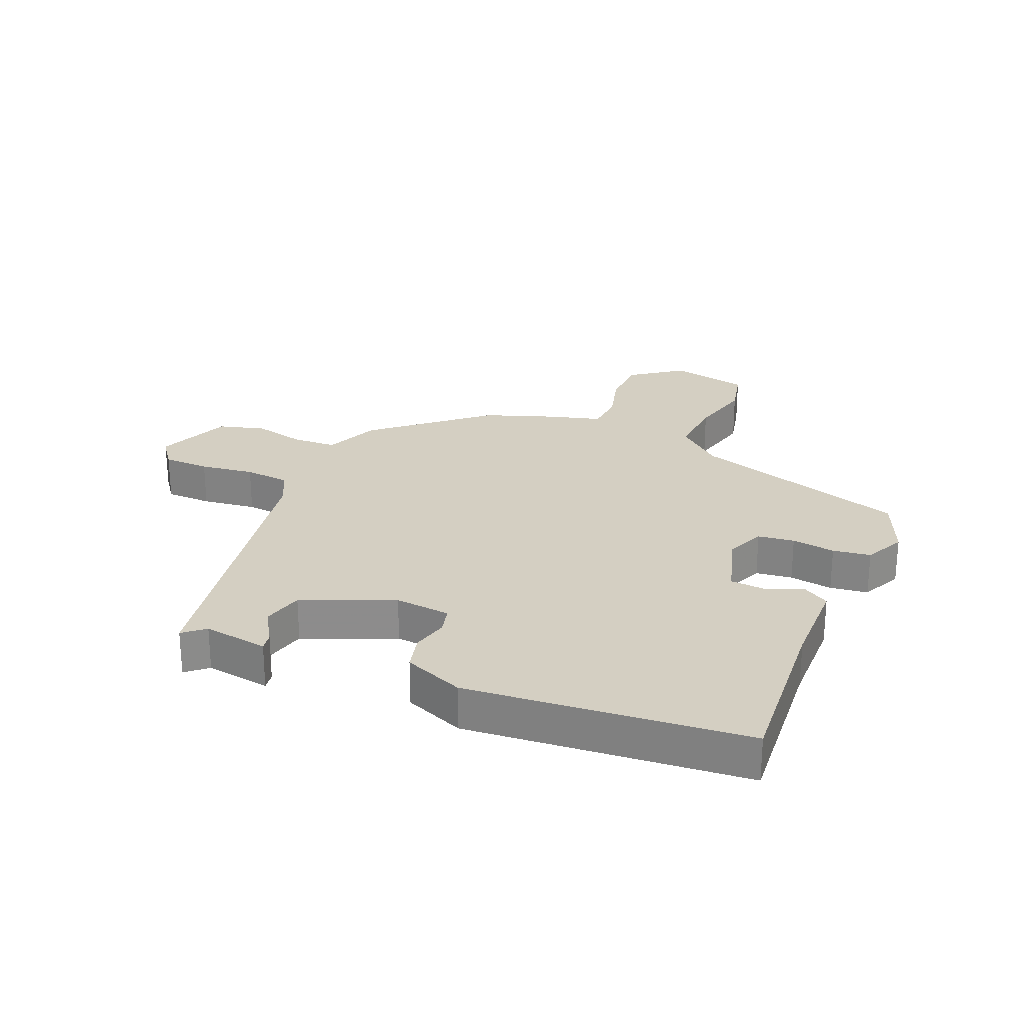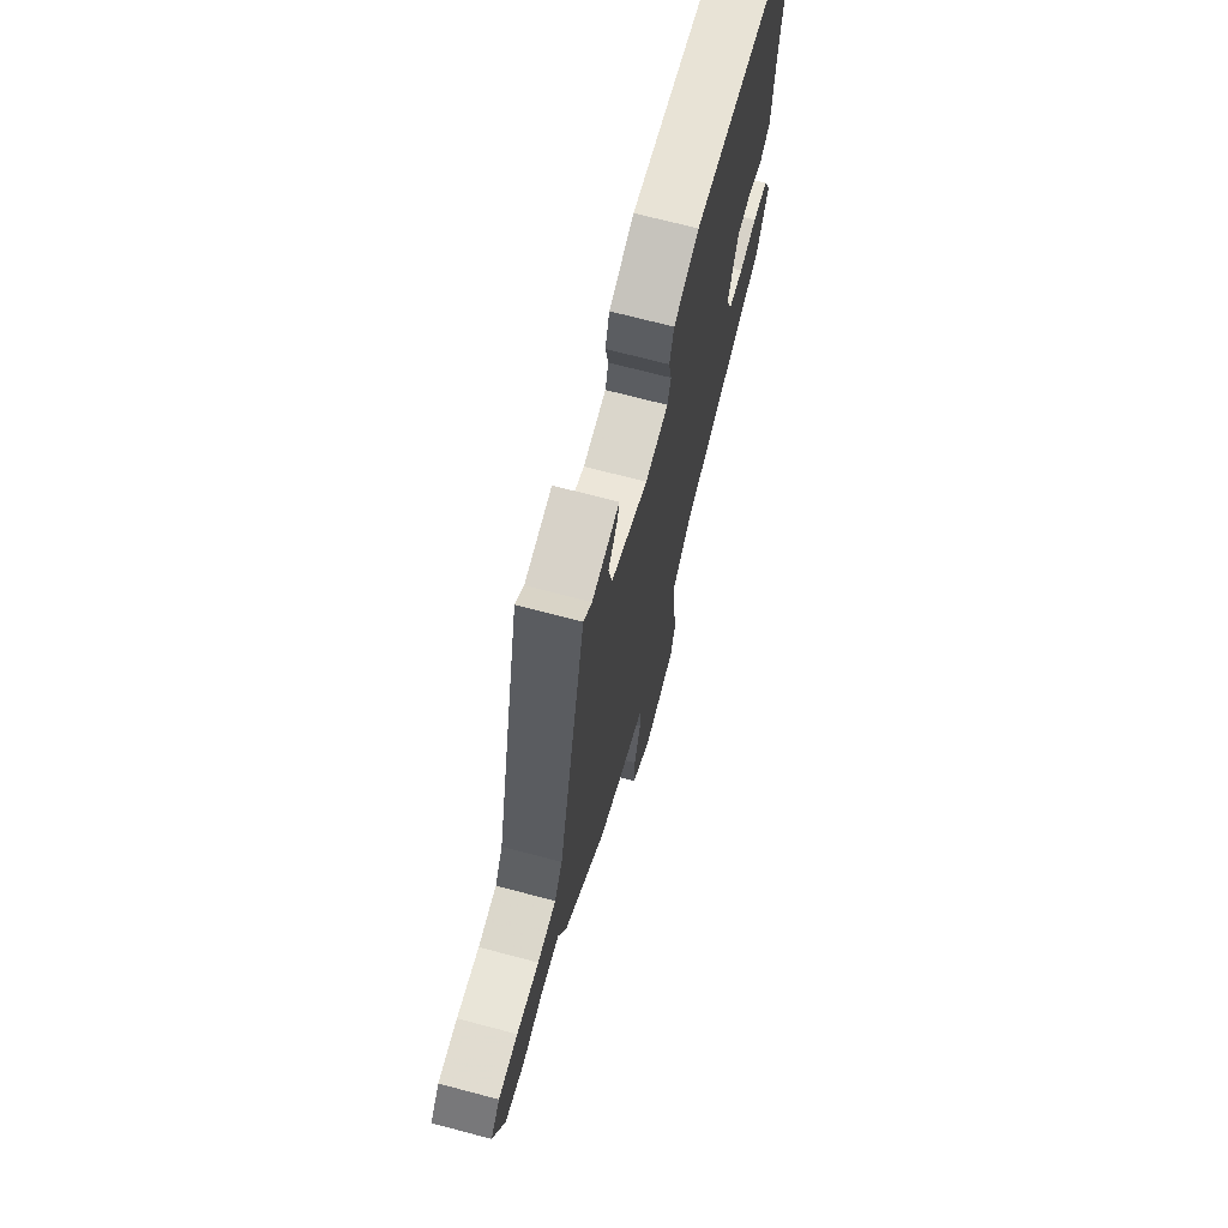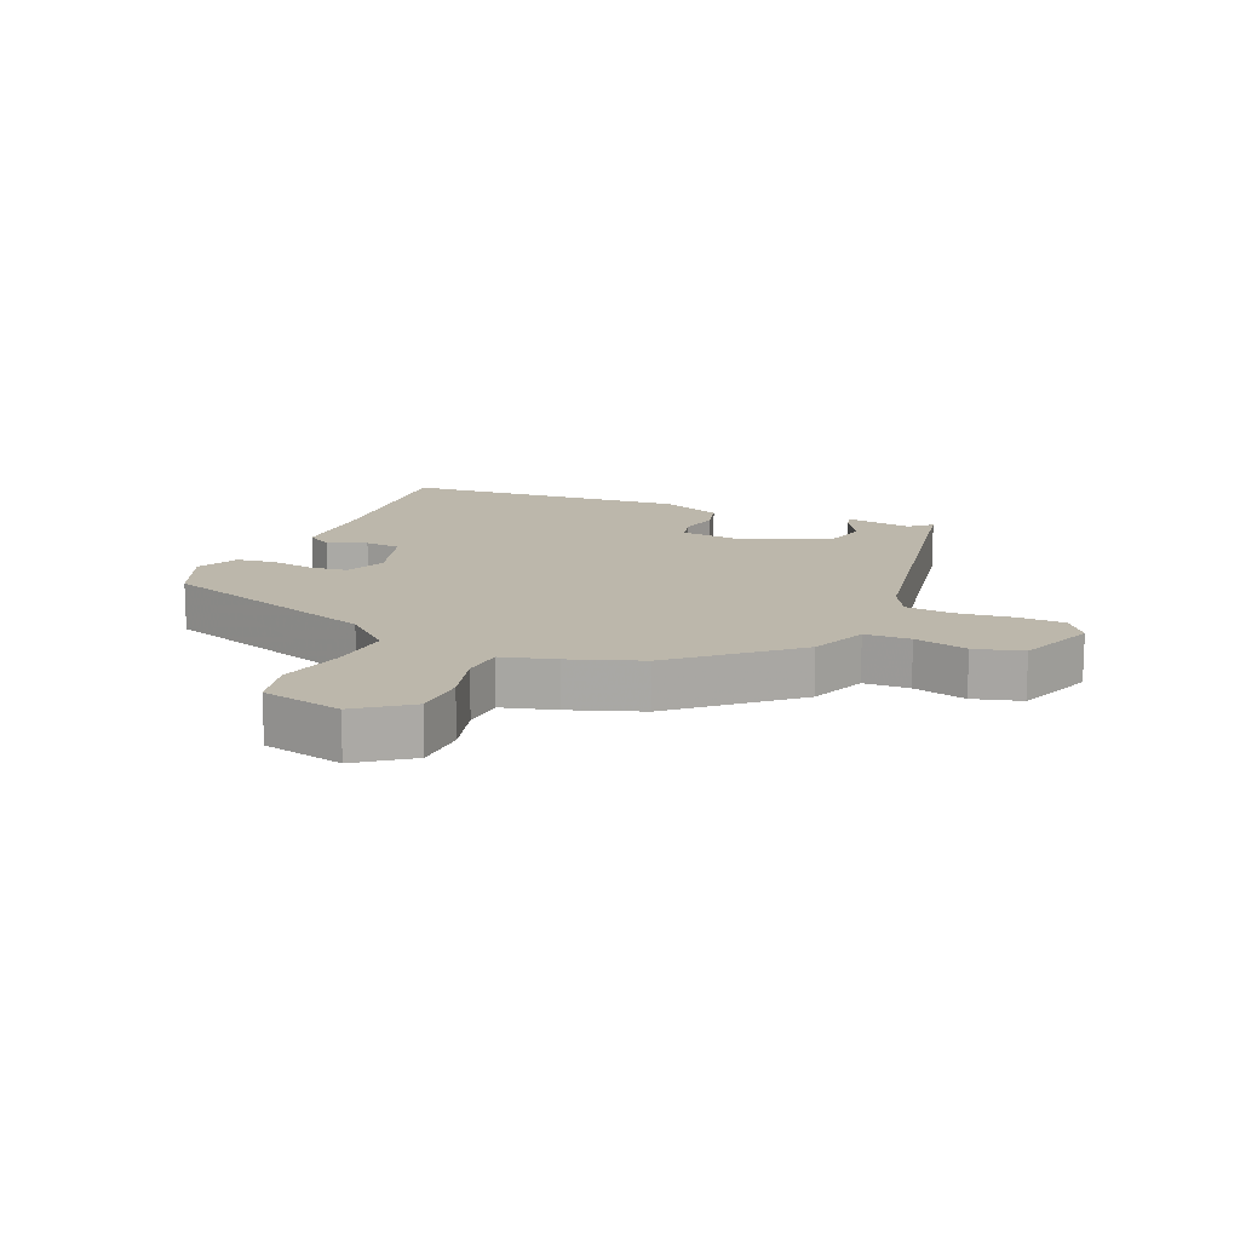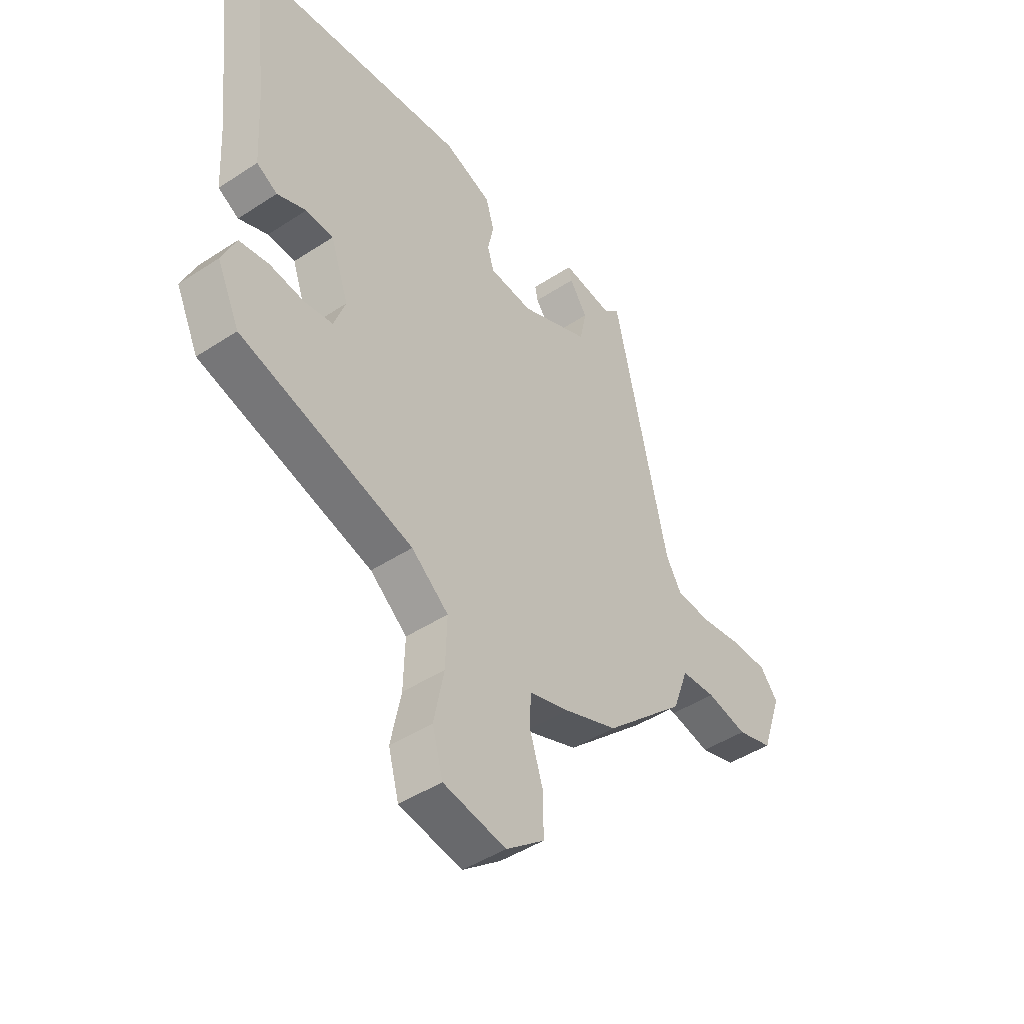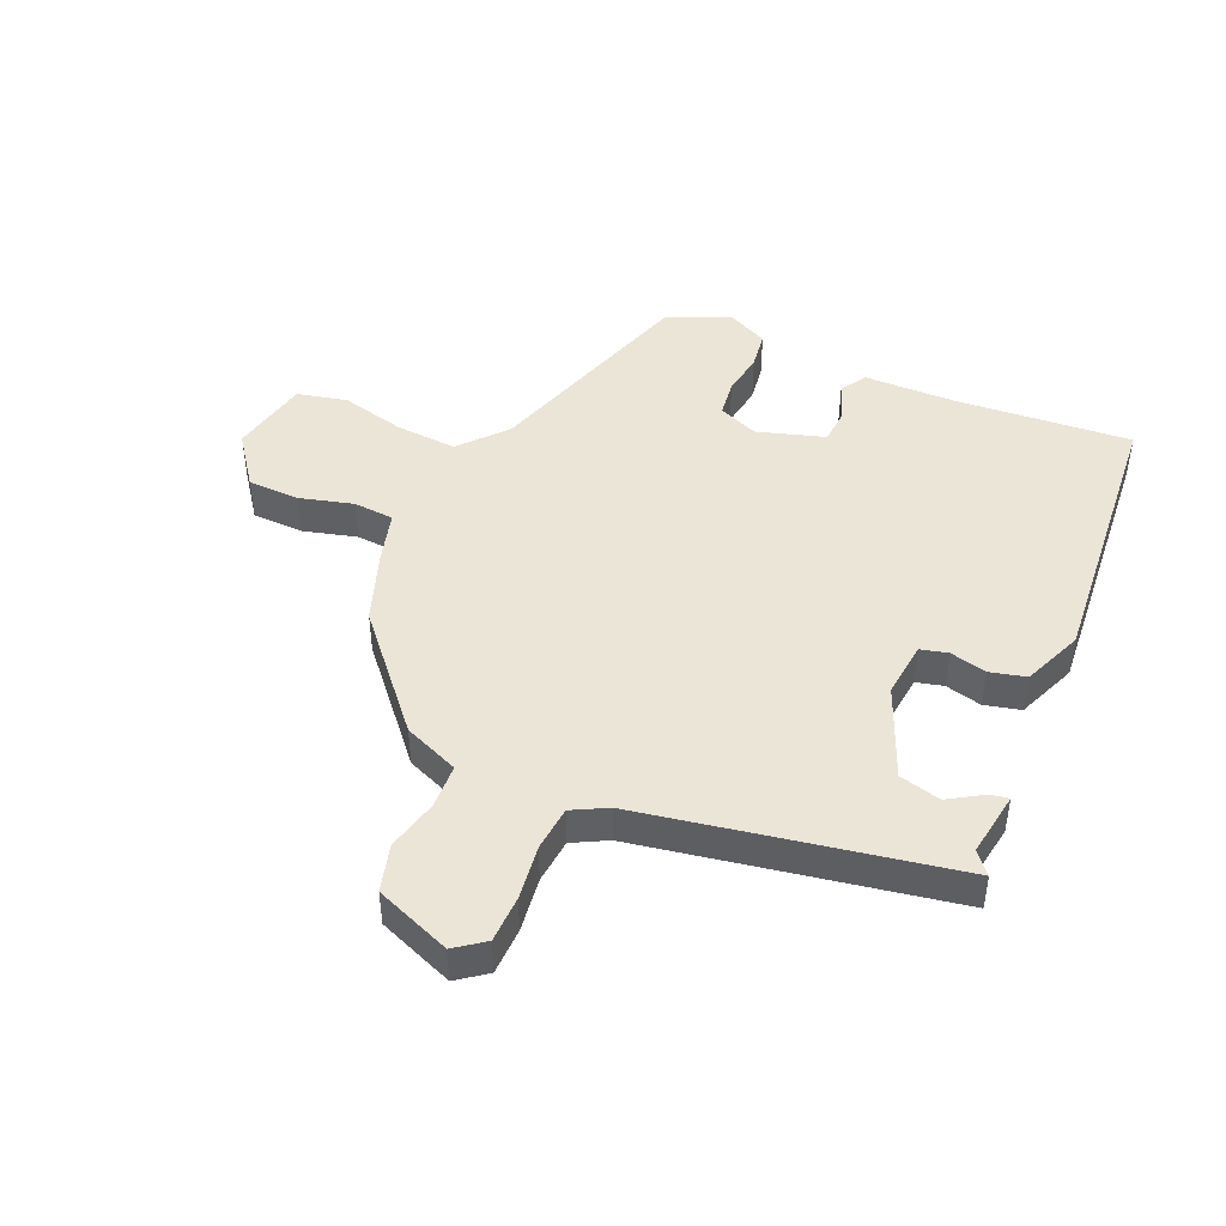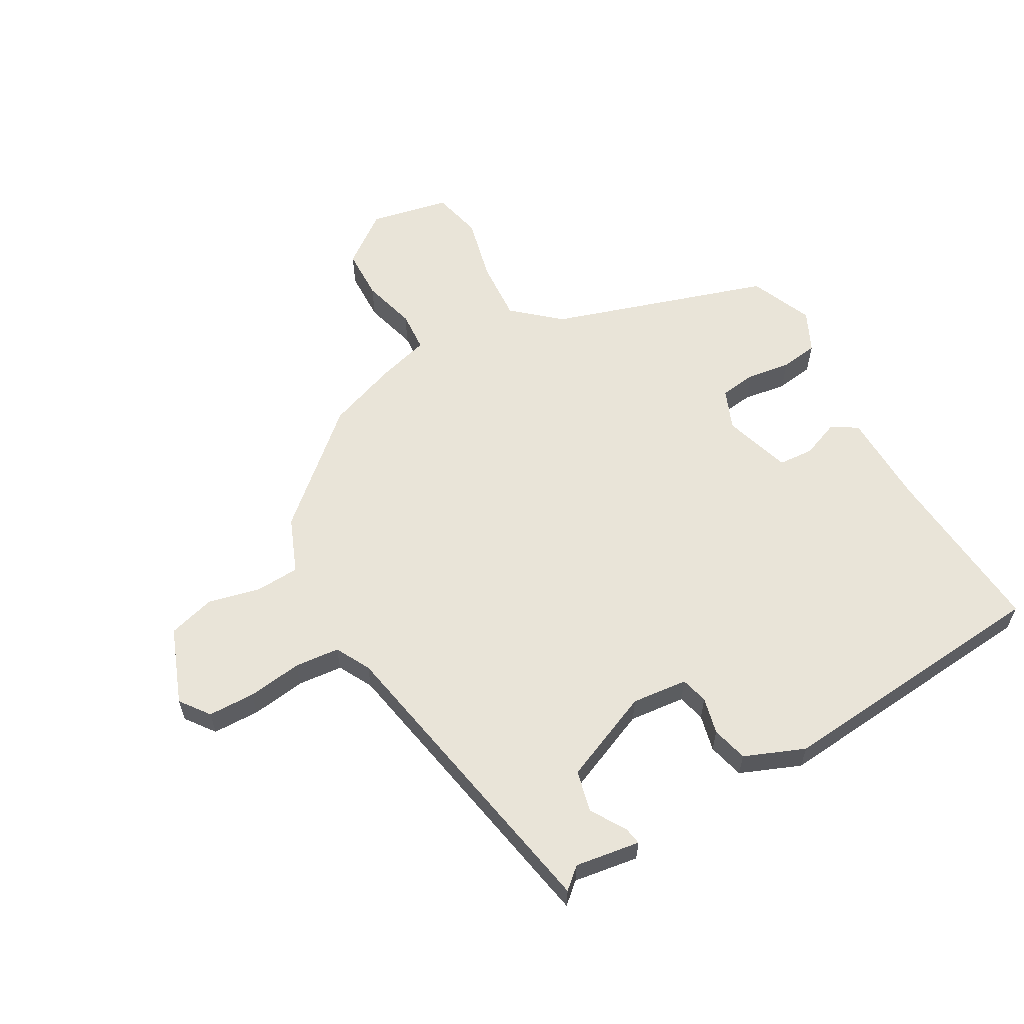
<metadata>
{"format":"obj","ext":"obj","renderer":"f3d","projection":"perspective","resolution":1024,"background":"white","views":[{"elev":25.7,"azim":25.2,"up":"+Y"},{"elev":70.2,"azim":-75.2,"up":"+Z"},{"elev":14.3,"azim":-154.4,"up":"+Y"},{"elev":-45.8,"azim":127.0,"up":"+Z"},{"elev":45.7,"azim":-64.1,"up":"+Y"},{"elev":59.8,"azim":-27.4,"up":"+Y"}]}
</metadata>
<code>
v 0.507 0.07 0.432
v 0.473 0.07 0.149
v 0.464 0.07 -0.002
v 0.421 0.07 -0.026
v 0.361 0.07 0
v 0.304 0.07 -0.002
v 0.266 0.07 -0.11
v 0.29 0.07 -0.176
v 0.349 0.07 -0.186
v 0.42 0.07 -0.178
v 0.481 0.07 -0.189
v 0.51 0.07 -0.256
v 0.463 0.07 -0.356
v 0.105 0.07 -0.456
v 0.028 0.07 -0.518
v 0.031 0.07 -0.618
v 0.052 0.07 -0.723
v 0.03 0.07 -0.803
v -0.1 0.07 -0.825
v -0.18 0.07 -0.761
v -0.179 0.07 -0.677
v -0.152 0.07 -0.591
v -0.154 0.07 -0.525
v -0.238 0.07 -0.498
v -0.35 0.07 -0.453
v -0.519 0.07 -0.293
v -0.552 0.07 -0.202
v -0.624 0.07 -0.196
v -0.709 0.07 -0.213
v -0.784 0.07 -0.189
v -0.827 0.07 -0.064
v -0.79 0.07 -0.018
v -0.714 0.07 -0.019
v -0.626 0.07 -0.034
v -0.553 0.07 -0.03
v -0.521 0.07 0.025
v -0.409 0.07 0.524
v -0.376 0.07 0.493
v -0.27 0.07 0.505
v -0.276 0.07 0.476
v -0.313 0.07 0.421
v -0.299 0.07 0.353
v -0.154 0.07 0.285
v -0.063 0.07 0.291
v -0.05 0.07 0.335
v -0.062 0.07 0.395
v -0.045 0.07 0.453
v 0.054 0.07 0.489
v 0.507 0 0.432
v 0.473 0 0.149
v 0.464 0 -0.002
v 0.421 0 -0.026
v 0.361 0 0
v 0.304 0 -0.002
v 0.266 0 -0.11
v 0.29 0 -0.176
v 0.349 0 -0.186
v 0.42 0 -0.178
v 0.481 0 -0.189
v 0.51 0 -0.256
v 0.463 0 -0.356
v 0.105 0 -0.456
v 0.028 0 -0.518
v 0.031 0 -0.618
v 0.052 0 -0.723
v 0.03 0 -0.803
v -0.1 0 -0.825
v -0.18 0 -0.761
v -0.179 0 -0.677
v -0.152 0 -0.591
v -0.154 0 -0.525
v -0.238 0 -0.498
v -0.35 0 -0.453
v -0.519 0 -0.293
v -0.552 0 -0.202
v -0.624 0 -0.196
v -0.709 0 -0.213
v -0.784 0 -0.189
v -0.827 0 -0.064
v -0.79 0 -0.018
v -0.714 0 -0.019
v -0.626 0 -0.034
v -0.553 0 -0.03
v -0.521 0 0.025
v -0.409 0 0.524
v -0.376 0 0.493
v -0.27 0 0.505
v -0.276 0 0.476
v -0.313 0 0.421
v -0.299 0 0.353
v -0.154 0 0.285
v -0.063 0 0.291
v -0.05 0 0.335
v -0.062 0 0.395
v -0.045 0 0.453
v 0.054 0 0.489
f 45 46 47 48
f 44 45 48 1
f 38 39 40 41
f 36 37 38 41
f 36 41 42
f 35 36 42 43
f 31 32 33 34
f 31 34 35
f 28 29 30 31
f 27 28 31 35
f 23 24 25 26
f 23 26 27 35
f 19 20 21 22
f 19 22 23
f 16 17 18 19
f 15 16 19 23
f 14 15 23 35
f 9 10 11 12
f 8 9 12 13
f 2 3 4 5
f 44 1 2 5
f 44 5 6
f 43 44 6 7
f 35 43 7 8
f 8 13 14 35
f 96 95 94 93
f 49 96 93 92
f 89 88 87 86
f 89 86 85 84
f 90 89 84
f 91 90 84 83
f 82 81 80 79
f 83 82 79
f 79 78 77 76
f 83 79 76 75
f 74 73 72 71
f 83 75 74 71
f 70 69 68 67
f 71 70 67
f 67 66 65 64
f 71 67 64 63
f 83 71 63 62
f 60 59 58 57
f 61 60 57 56
f 53 52 51 50
f 53 50 49 92
f 54 53 92
f 55 54 92 91
f 56 55 91 83
f 83 62 61 56
f 1 49 50 2
f 2 50 51 3
f 3 51 52 4
f 4 52 53 5
f 5 53 54 6
f 6 54 55 7
f 7 55 56 8
f 8 56 57 9
f 9 57 58 10
f 10 58 59 11
f 11 59 60 12
f 12 60 61 13
f 13 61 62 14
f 14 62 63 15
f 15 63 64 16
f 16 64 65 17
f 17 65 66 18
f 18 66 67 19
f 19 67 68 20
f 20 68 69 21
f 21 69 70 22
f 22 70 71 23
f 23 71 72 24
f 24 72 73 25
f 25 73 74 26
f 26 74 75 27
f 27 75 76 28
f 28 76 77 29
f 29 77 78 30
f 30 78 79 31
f 31 79 80 32
f 32 80 81 33
f 33 81 82 34
f 34 82 83 35
f 35 83 84 36
f 36 84 85 37
f 37 85 86 38
f 38 86 87 39
f 39 87 88 40
f 40 88 89 41
f 41 89 90 42
f 42 90 91 43
f 43 91 92 44
f 44 92 93 45
f 45 93 94 46
f 46 94 95 47
f 47 95 96 48
f 48 96 49 1

</code>
